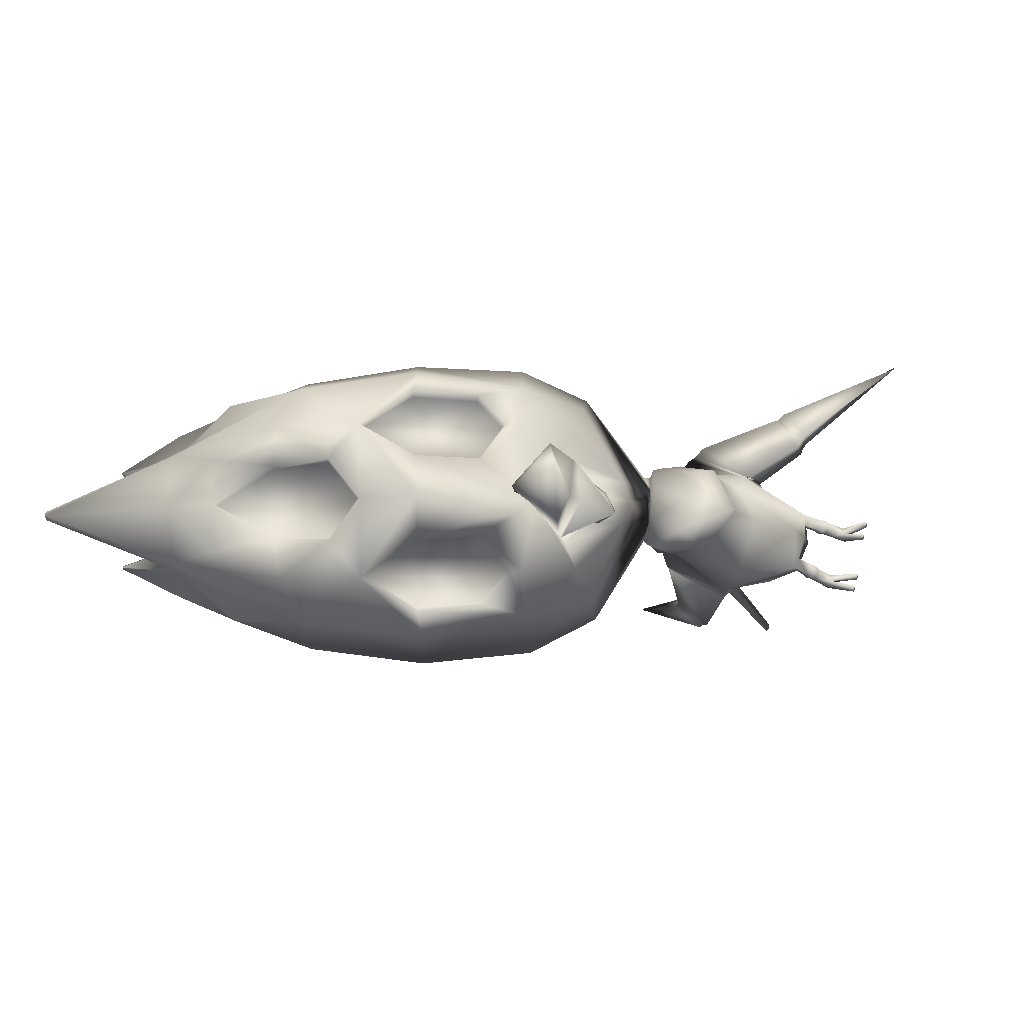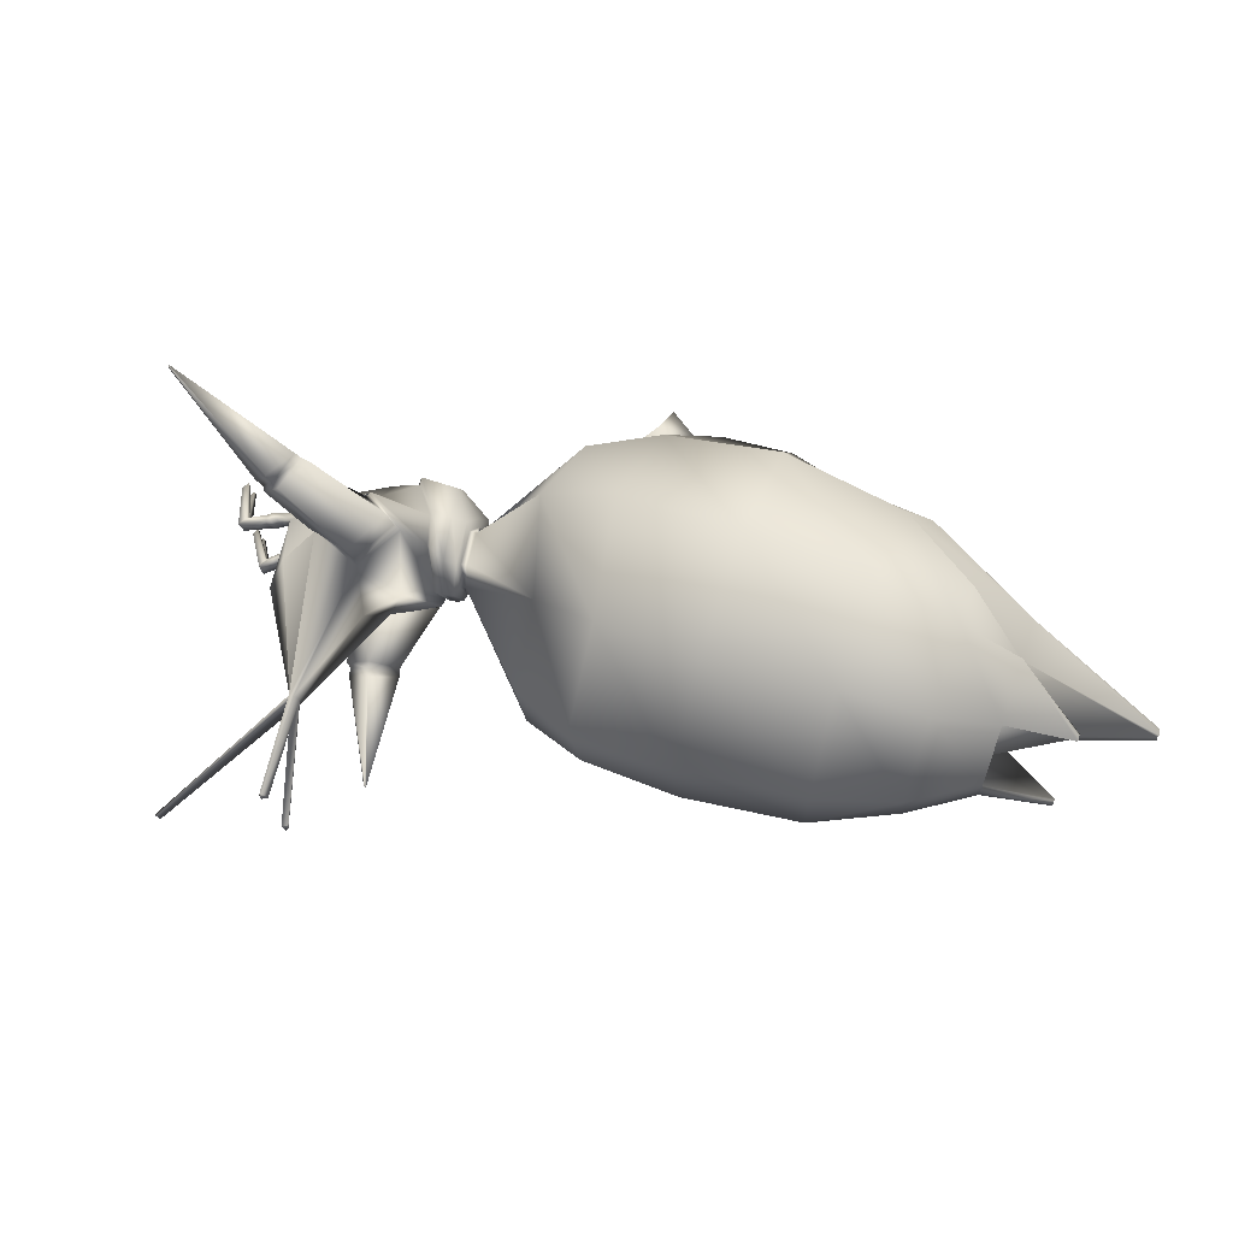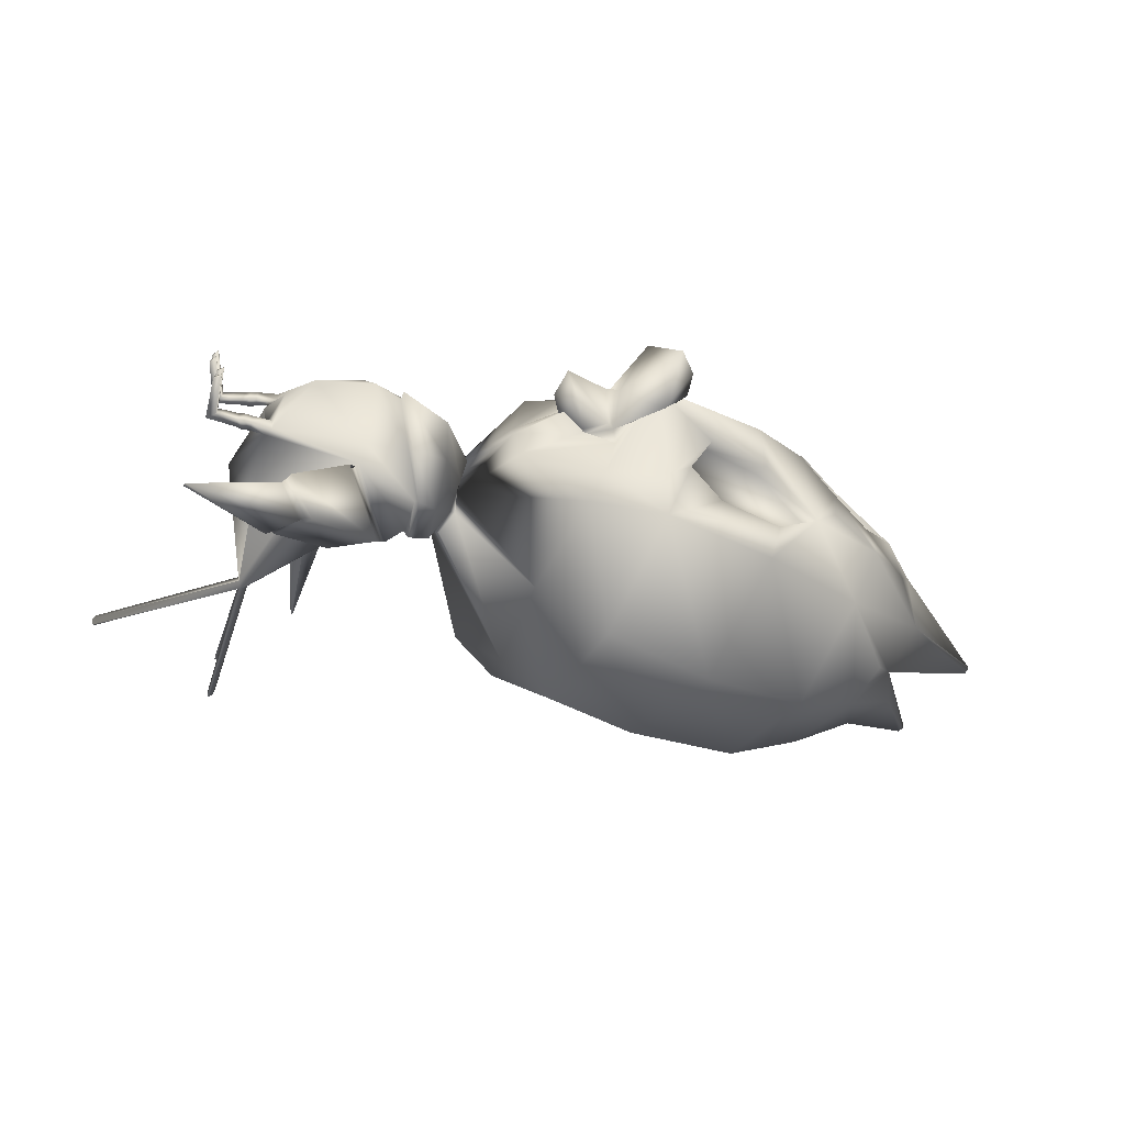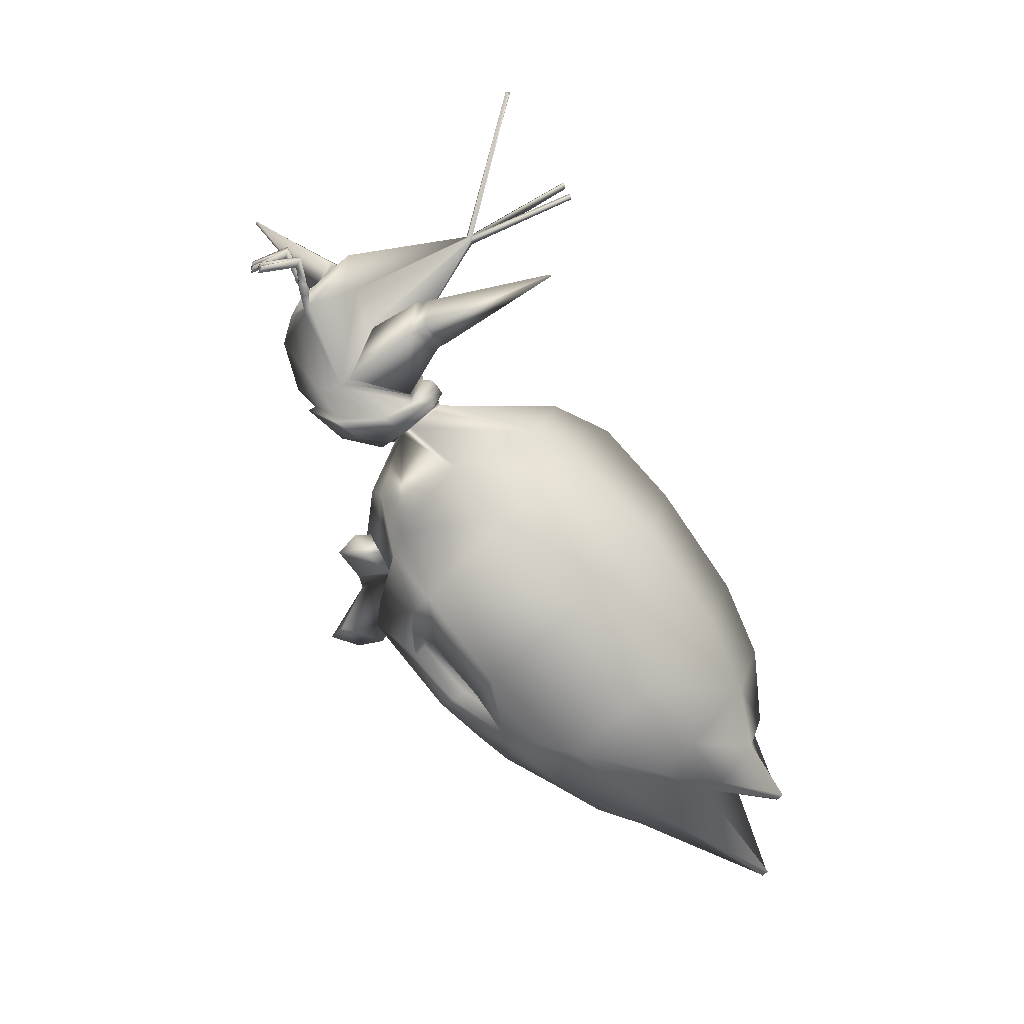
<metadata>
{"format":"obj","ext":"obj","renderer":"f3d","projection":"perspective","resolution":1024,"background":"white","views":[{"elev":-11.8,"azim":-37.2,"up":"+Y"},{"elev":57.4,"azim":165.7,"up":"+Y"},{"elev":36.3,"azim":167.2,"up":"+Z"},{"elev":-79.8,"azim":97.6,"up":"+Y"}]}
</metadata>
<code>
o pollo_blenderin:Mesh
v -5.197 0.6116 -3.342
v -5.229 0.6058 -3.301
v -5.231 0.633 -3.299
v -5.2 0.6434 -3.346
v 1.407 0.2034 -2.049
v 1.418 0.2046 -2.04
v 1.415 0.1657 -2.016
v 1.403 0.1656 -2.036
v 0.6325 0.7269 -2.39
v 0.6584 0.7718 -2.385
v 0.6827 0.7805 -2.381
v 0.6781 0.7168 -2.383
v 0.682 2.014 0.2723
v 0.6903 2.014 0.253
v 0.6827 2.023 0.2523
v 0.3431 0.6819 0.179
v 0.3347 0.6488 0.1748
v 0.3843 0.6386 0.1556
v 0.3948 0.6717 0.1589
v 0.367 0.5702 0.1469
v 0.3174 0.5805 0.1661
v 0.309 0.5477 0.1619
v 0.3571 0.5386 0.1436
v 0.4589 0.6174 -0.1415
v 0.3931 0.631 -0.116
v 0.3819 0.5875 -0.1215
v 0.4457 0.5754 -0.1457
v 0.4043 0.6748 -0.1104
v 0.4728 0.6614 -0.137
v -4.507 1.06 -3.461
v -4.527 1.047 -3.431
v -4.542 1.055 -3.408
v -4.53 1.072 -3.427
v -4.058 1.112 -3.252
v -3.996 0.8977 -3.335
v -4.353 1.1 -2.814
v -4.288 1.31 -2.914
v -4.566 1.026 -2.485
v -4.138 0.6843 -3.107
v -2.006 0.5159 -0.1949
v -1.892 0.5743 -0.3374
v -1.993 0.7008 -0.3241
v -2.036 0.6873 -0.3162
v -2.84 0.709 -0.2183
v -2.748 0.7511 -0.002031
v -2.566 0.9976 -0.2807
v -2.818 0.6632 -0.4211
v -2.342 0.6347 -0.3267
v -2.221 0.9452 -0.432
v -2.652 0.6006 -0.5677
v -0.8215 0.679 -0.1631
v -0.8144 1 -0.3691
v -0.8375 1.037 -0.3363
v -0.8444 0.679 -0.1056
v -0.7547 1.085 -0.9363
v -0.7469 0.7547 -1.058
v -0.7447 0.7669 -1.119
v -0.763 1.113 -0.9827
v 0.3054 0.5512 -1.602
v 0.3387 0.6069 -1.596
v 0.3707 0.6183 -1.591
v 0.3654 0.538 -1.593
v 0.3671 0.5639 -1.563
v -4.11 1.487 -2.416
v -3.916 1.525 -2.687
v -3.676 0.5836 -1.201
v -3.818 0.8817 -1.396
v -4.078 0.854 -1.74
v -4.371 0.5896 -2.087
v -3.888 0.8756 -1.281
v -4.156 0.8506 -1.631
v -2.05 0.8511 -0.5049
v -2.202 0.9096 -0.4036
v -2.036 0.8253 -0.482
v -3.39 0.581 -0.8343
v -3.346 0.9134 -0.9245
v -3.651 1.182 -1.249
v -3.714 0.5739 -1.113
v -3.28 1.45 -1.06
v -3.171 1.642 -1.17
v -3.857 1.522 -1.759
v -2.707 1.2 -0.6429
v -2.862 1.427 -0.7926
v -2.802 1.408 -0.8856
v -2.649 1.17 -0.7334
v -3.221 1.431 -1.153
v -3.593 1.153 -1.34
v -2.939 0.8978 -0.6615
v -2.882 0.8568 -0.7405
v -3.289 0.8737 -1.013
v -1.302 1.515 -1.822
v -1.099 0.868 -2.088
v -1.357 0.875 -2.484
v -1.621 1.619 -2.143
v -1.517 1.672 -1.122
v -1.961 1.911 -1.409
v -2.625 0.5629 -0.3916
v -2.229 0.9836 -0.5209
v -3.574 1.298 -3.186
v -3.346 0.7783 -3.47
v -3.918 0.7277 -3.443
v -1.949 0.8548 -2.894
v -2.215 1.611 -2.575
v -2.667 1.943 -1.902
v -1.937 1.44 -0.648
v -2.456 1.548 -0.7648
v -4.64 0.5859 -2.348
v -4.467 0.5756 -2.007
v -4.449 0.9323 -2.068
v -0.47 1.047 -0.3839
v 0.1099 0.7548 -0.261
v 0.2206 0.8527 -0.6514
v -0.0321 1.07 -0.6254
v -0.5432 0.9044 -0.3248
v -0.6674 0.617 -0.0565
v -0.2749 0.5698 -0.005125
v 0.05343 0.764 -0.2128
v -0.5247 0.6964 -1.03
v -0.5882 1.258 -0.8914
v -0.2581 1.056 -0.9655
v -0.2415 0.6399 -1.1
v 0.3491 0.5065 -0.6216
v 0.3683 0.5367 -1.581
v -0.04646 1.589 -0.3843
v 0.03214 1.388 -0.2096
v 0.06972 1.437 -0.1938
v -0.007511 1.637 -0.3676
v 0.2452 1.389 -0.3941
v 0.2831 1.437 -0.3773
v 0.1736 1.535 -0.4869
v 0.2121 1.592 -0.4682
v -0.4462 1.057 -0.399
v -0.5555 1.288 -0.8564
v -0.03582 1.089 -0.6289
v -0.246 1.108 -0.9416
v 0.09561 0.6686 -0.2516
v 0.07142 0.5232 -0.2038
v 0.04 0.6779 -0.2105
v -0.06896 0.5472 -0.09724
v 0.1591 0.6457 -0.1774
v 0.18 0.731 -0.1678
v 0.1771 0.6486 -0.233
v 0.1989 0.7337 -0.228
v -4.023 0.7072 -3.284
v -2.036 0.8502 -0.4883
v -1.939 0.6727 -0.5416
v -1.939 0.6739 -0.4194
v -1.923 0.6594 -0.5323
v -2.243 0.602 -0.3179
v -2.765 0.8158 -3.307
v -2.989 1.553 -2.973
v -3.409 1.78 -2.394
v 0.2015 0.6266 -0.1653
v 0.226 0.7262 -0.1534
v 0.2453 0.7295 -0.2215
v 0.2195 0.6303 -0.2278
v 0.2642 0.7103 -0.1485
v 0.2435 0.6239 -0.1588
v 0.28 0.7126 -0.2032
v 0.2579 0.6267 -0.209
v 0.3537 0.6379 -0.1839
v 0.3428 0.6035 -0.1804
v 0.3262 0.6022 -0.1365
v 0.3373 0.6469 -0.131
v 0.153 1.512 -0.5327
v -0.09294 1.572 -0.4155
v 0.2437 1.344 -0.4165
v -0.00554 1.33 -0.2128
v -0.5198 1.355 -0.809
v -0.2064 1.202 -0.9228
v 0.002588 1.114 -0.6219
v -0.4116 1.045 -0.3856
v -1.203 0.7851 -0.7115
v -1.142 0.9194 -0.7678
v -1.144 0.9109 -0.81
v -1.208 0.777 -0.7496
v -1.101 1.037 -0.8905
v -1.064 1.04 -0.8631
v -0.9518 0.9698 -1.071
v -0.997 0.9667 -1.082
v -0.9598 0.8084 -1.155
v -0.9146 0.8024 -1.147
v -1.119 0.7745 -0.3294
v -1.067 1.009 -0.4722
v -1.164 0.9331 -0.7057
v -1.238 0.7968 -0.6414
v -1.052 1.102 -0.8297
v -0.9595 1.128 -0.7799
v -0.8383 1.041 -1.059
v -0.9189 1.012 -1.087
v -0.8635 0.7941 -1.188
v -0.7998 0.7803 -1.159
v -1.611 0.8826 -0.5701
v -1.573 0.7255 -0.5156
v -2.106 1.2 -0.5842
v -2.559 1.189 -0.6832
v -0.8212 1.097 -0.7093
v -0.8385 1.13 -0.6898
v -4.133 1.146 -1.635
v -3.838 1.027 -1.332
v -5.195 0.5805 -3.35
v -5.226 0.5788 -3.303
v 1.386 0.129 -2.036
v 1.395 0.1253 -2.026
v 0.5505 0.3425 -2.411
v 0.5961 0.3324 -2.404
v 0.5744 0.2726 -2.409
v 0.5557 0.2907 -2.412
v -0.006383 0.2111 -2.186
v -0.002051 0.2217 -2.175
v 0.006642 0.2139 -2.175
v 0.3166 0.1311 0.04844
v 0.3618 0.1242 0.01564
v 0.3687 0.1578 0.02234
v 0.3249 0.164 0.05373
v 0.3863 0.2258 0.03318
v 0.3929 0.2578 0.03957
v 0.3508 0.2646 0.06982
v 0.3425 0.2319 0.06457
v 0.3887 0.2402 -0.2727
v 0.3306 0.2483 -0.2311
v 0.3416 0.2916 -0.2241
v 0.3974 0.2826 -0.2643
v 0.3195 0.2047 -0.2381
v 0.3795 0.1956 -0.2816
v -4.443 0.3073 -3.516
v -4.464 0.2867 -3.484
v -4.478 0.2985 -3.464
v -4.464 0.3123 -3.485
v -3.99 0.3017 -3.311
v -3.965 0.5334 -3.362
v -4.277 0.2 -2.88
v -4.178 0.02126 -3.009
v -4.495 0.1893 -2.547
v -2.039 0.4839 -0.3965
v -1.994 0.4754 -0.4169
v -2.601 0.3922 -0.1478
v -2.213 0.3641 -0.6347
v -0.9314 0.381 -0.3383
v -0.9032 0.4038 -0.3543
v -0.8648 0.4784 -0.9563
v -0.861 0.4612 -1.014
v 0.313 0.4866 -1.602
v 0.3375 0.4627 -1.599
v 0.3557 0.5106 -1.566
v -3.773 -0.1591 -2.81
v -3.967 -0.1935 -2.539
v -4.033 0.3307 -1.778
v -3.768 0.2972 -1.439
v -4.11 0.3051 -1.671
v -2.046 0.4857 -0.5445
v -2.034 0.5008 -0.6072
v -2.196 0.3773 -0.5999
v -3.552 0.01159 -1.335
v -3.292 0.2775 -0.9712
v -3.69 -0.2859 -1.894
v -3 -0.368 -1.318
v -3.139 -0.2152 -1.182
v -2.61 0.06485 -0.7262
v -2.559 0.1161 -0.8109
v -2.673 -0.1193 -0.9978
v -2.727 -0.1609 -0.9092
v -3.084 -0.1736 -1.271
v -3.5 0.06288 -1.42
v -2.89 0.3227 -0.7056
v -2.842 0.3837 -0.7863
v -3.244 0.3385 -1.052
v -1.187 0.1642 -1.921
v -1.488 0.05541 -2.258
v -1.337 -0.1084 -1.251
v -1.74 -0.3775 -1.595
v -2.178 0.3366 -0.5959
v -3.48 0.1922 -3.267
v -2.081 0.02662 -2.692
v -2.462 -0.4708 -2.079
v -1.814 -0.03796 -0.7549
v -2.307 -0.2158 -0.9092
v -4.39 0.2397 -2.119
v -0.6311 0.102 -0.4555
v -0.2342 0.2197 -0.7023
v 0.08311 0.2723 -0.6631
v 0.01362 0.3035 -0.2861
v -0.6464 0.2248 -0.2641
v -0.04275 0.3131 -0.2379
v -0.4294 0.4057 -0.9867
v -0.7975 0.3446 -0.9691
v -0.4245 0.11 -1.253
v -0.405 0.1004 -1.313
v -0.2559 -0.08505 -1.174
v -0.2737 -0.07625 -1.114
v -0.06262 0.1117 -1.23
v -0.08097 0.1214 -1.17
v -0.1842 0.2126 -1.33
v -0.2032 0.2221 -1.27
v -0.7848 0.334 -0.9536
v -0.6122 0.09372 -0.4917
v -0.2444 0.226 -0.7235
v -0.44 0.4034 -0.9708
v 0.03545 0.3866 -0.2673
v -0.02004 0.3964 -0.2262
v 0.08962 0.2721 -0.2304
v 0.112 0.3566 -0.2168
v 0.1162 0.3641 -0.2741
v 0.09409 0.2809 -0.2918
v -2.006 0.4957 -0.5143
v -2.858 0.01079 -3.086
v -3.226 -0.365 -2.551
v 0.161 0.3492 -0.2159
v 0.1346 0.2506 -0.2323
v 0.137 0.2617 -0.3022
v 0.1631 0.3587 -0.2804
v 0.1759 0.2463 -0.2365
v 0.1992 0.3315 -0.2225
v 0.1783 0.2554 -0.2927
v 0.2009 0.3393 -0.2743
v 0.2814 0.2811 -0.2832
v 0.2843 0.3077 -0.2235
v 0.2898 0.3137 -0.2697
v 0.2726 0.2634 -0.2307
v -0.2156 0.2638 -1.237
v -0.463 0.1365 -1.218
v -0.06676 0.1396 -1.125
v -0.2879 -0.08095 -1.046
v -0.4409 0.4257 -0.9779
v -0.786 0.3263 -0.9599
v -0.2172 0.2343 -0.7643
v -0.5733 0.05123 -0.5367
v -1.128 0.6401 -0.8294
v -1.146 0.6506 -0.7861
v -1.077 0.5334 -0.9263
v -1.071 0.5382 -0.8971
v -0.9816 0.6369 -1.106
v -0.9527 0.6278 -1.094
v -1.185 0.6557 -0.7236
v -1.109 0.5401 -0.4926
v -1.098 0.4833 -0.8695
v -1.048 0.4459 -0.818
v -0.942 0.5784 -1.115
v -0.896 0.5432 -1.084
v -1.586 0.5576 -0.5936
v -2.018 0.1573 -0.6614
v -2.467 0.1056 -0.7628
v -0.9396 0.4259 -0.7319
v -0.9603 0.3962 -0.7228
v -4.021 0.01682 -1.726
v -3.837 0.275 -1.325
v -3.763 0.1427 -1.397
f 1 2 3 4
f 5 6 7 8
f 9 10 11 12
f 13 14 15
f 16 17 18 19
f 20 21 22 23
f 24 25 21 20
f 25 26 22 21
f 26 27 23 22
f 27 24 20 23
f 28 25 17 16
f 25 24 18 17
f 24 29 19 18
f 29 28 16 19
f 30 31 32 33
f 34 35 31 30
f 35 36 32 31
f 36 37 33 32
f 38 36 4 3
f 36 39 1 4
f 40 41 42 43
f 44 45 46 47
f 48 49 46 45
f 49 50 47 46
f 51 52 53 54
f 55 56 57 58
f 59 60 10 9
f 60 61 11 10
f 61 62 12 11
f 61 63 6 5
f 62 61 5 8
f 36 64 65 37
f 66 67 68 69
f 70 71 68 67
f 72 49 73 74
f 62 59 9 12
f 75 76 77 78
f 77 79 80 81
f 82 83 84 85
f 83 79 86 84
f 79 77 87 86
f 88 82 85 89
f 77 76 90 87
f 76 88 89 90
f 91 92 93 94
f 95 91 94 96
f 97 50 49 98
f 99 100 101 34
f 65 99 34 37
f 94 93 102 103
f 96 94 103 104
f 105 95 96 106
f 107 108 109 38
f 106 96 104 80
f 110 111 112 113
f 114 115 116 117
f 118 119 120 121
f 113 112 63 61
f 112 122 123 63
f 121 120 60 59
f 120 113 61 60
f 124 125 126 127
f 125 128 129 126
f 128 130 131 129
f 130 124 127 131
f 119 110 132 133
f 110 113 134 132
f 113 120 135 134
f 120 119 133 135
f 111 136 137 122 112
f 136 138 139 137
f 110 114 117 111
f 117 116 139 138
f 138 140 141 117
f 138 136 142 140
f 136 111 143 142
f 111 117 141 143
f 39 36 35 144
f 144 35 34 101
f 37 34 30 33
f 2 107 38 3
f 98 49 72 145
f 145 72 146 147
f 146 72 74 148
f 49 48 149 73
f 103 102 150 151
f 104 103 151 152
f 80 104 152 81
f 153 154 141 140
f 143 141 154 155
f 142 143 155 156
f 140 142 156 153
f 157 154 153 158
f 155 154 157 159
f 156 155 159 160
f 153 156 160 158
f 159 157 28 29
f 161 159 29 24
f 158 160 162 163
f 164 157 158 163
f 165 166 124 130
f 167 165 130 128
f 168 167 128 125
f 166 168 125 124
f 131 127 13 15
f 129 131 15 14
f 126 129 14 13
f 127 126 13
f 135 133 169 170
f 134 135 170 171
f 132 134 171 172
f 133 132 172 169
f 170 169 166 165
f 171 170 165 167
f 172 171 167 168
f 169 172 168 166
f 173 174 175 176
f 177 175 174 178
f 178 179 180 177
f 181 180 179 182
f 183 184 185 186
f 187 185 184 188
f 188 189 190 187
f 191 190 189 192
f 73 149 40 43
f 74 73 43 42
f 148 74 42 41
f 175 193 194 176
f 105 195 193 175
f 195 196 97 98
f 115 114 52 51
f 197 52 114 110
f 110 119 55 197
f 56 55 119 118
f 174 173 186 185
f 178 174 185 187
f 52 197 198 53
f 197 55 58 198
f 179 178 187 190
f 182 179 190 191
f 54 53 184 183
f 188 184 53 198
f 198 58 189 188
f 192 189 58 57
f 63 123 7 6
f 95 105 175 177
f 91 95 177 180
f 181 92 91 180
f 106 80 79 83
f 87 85 84 86
f 89 85 87 90
f 199 81 38 109
f 71 199 109 108
f 70 200 199 71
f 70 78 77 200
f 77 81 199 200
f 106 83 82 196
f 97 88 76 75
f 196 82 88 97
f 106 196 195 105
f 193 195 98 145
f 194 193 145 147
f 162 161 24 27
f 163 162 27 26
f 25 164 163 26
f 160 159 161 162
f 25 28 157 164
f 81 152 65 64
f 152 151 99 65
f 151 150 100 99
f 81 64 36 38
f 1 201 202 2
f 203 8 7 204
f 205 206 207 208
f 209 210 211
f 212 213 214 215
f 216 217 218 219
f 220 216 219 221
f 221 219 218 222
f 222 218 217 223
f 223 217 216 220
f 224 212 215 221
f 221 215 214 220
f 220 214 213 225
f 225 213 212 224
f 226 227 228 229
f 230 226 229 231
f 231 229 228 232
f 232 228 227 233
f 234 202 201 232
f 232 201 1 39
f 40 235 236 41
f 44 47 237 45
f 48 45 237 238
f 238 237 47 50
f 51 54 239 240
f 241 242 57 56
f 59 205 208 243
f 243 208 207 244
f 244 207 206 62
f 244 203 204 245
f 62 8 203 244
f 232 233 246 247
f 66 69 248 249
f 108 250 248 69
f 251 252 253 238
f 62 206 205 59
f 75 78 254 255
f 254 256 257 258
f 259 260 261 262
f 262 261 263 258
f 258 263 264 254
f 265 266 260 259
f 254 264 267 255
f 255 267 266 265
f 268 269 93 92
f 270 271 269 268
f 97 272 238 50
f 273 230 101 100
f 246 233 230 273
f 269 274 102 93
f 271 275 274 269
f 276 277 271 270
f 107 234 278 108
f 277 257 275 271
f 279 280 281 282
f 283 284 116 115
f 118 121 285 286
f 280 244 245 281
f 281 245 123 122
f 121 59 243 285
f 285 243 244 280
f 287 288 289 290
f 290 289 291 292
f 292 291 293 294
f 294 293 288 287
f 286 295 296 279
f 279 296 297 280
f 280 297 298 285
f 285 298 295 286
f 282 281 122 137 299
f 299 137 139 300
f 279 282 284 283
f 284 300 139 116
f 300 284 301 302
f 300 302 303 299
f 299 303 304 282
f 282 304 301 284
f 39 144 231 232
f 144 101 230 231
f 233 227 226 230
f 2 202 234 107
f 272 305 251 238
f 305 147 146 251
f 146 148 252 251
f 238 253 149 48
f 274 306 150 102
f 275 307 306 274
f 257 256 307 275
f 308 302 301 309
f 304 310 309 301
f 303 311 310 304
f 302 308 311 303
f 312 313 308 309
f 310 314 312 309
f 311 315 314 310
f 308 313 315 311
f 314 225 224 312
f 316 220 225 314
f 313 317 318 315
f 319 317 313 312
f 320 294 287 321
f 322 292 294 320
f 323 290 292 322
f 321 287 290 323
f 293 210 209 288
f 291 211 210 293
f 289 209 211 291
f 288 209 289
f 298 324 325 295
f 297 326 324 298
f 296 327 326 297
f 295 325 327 296
f 324 320 321 325
f 326 322 320 324
f 327 323 322 326
f 325 321 323 327
f 173 176 328 329
f 330 331 329 328
f 331 330 332 333
f 181 182 333 332
f 183 186 334 335
f 336 337 335 334
f 337 336 338 339
f 191 192 339 338
f 253 235 40 149
f 252 236 235 253
f 148 41 236 252
f 328 176 194 340
f 276 328 340 341
f 341 272 97 342
f 115 51 240 283
f 343 279 283 240
f 279 343 241 286
f 56 118 286 241
f 329 334 186 173
f 331 336 334 329
f 240 239 344 343
f 343 344 242 241
f 333 338 336 331
f 182 191 338 333
f 54 183 335 239
f 337 344 239 335
f 344 337 339 242
f 192 57 242 339
f 245 204 7 123
f 270 330 328 276
f 268 332 330 270
f 181 332 268 92
f 277 262 258 257
f 264 263 261 260
f 266 267 264 260
f 345 278 234 256
f 250 108 278 345
f 346 250 345 347
f 346 347 254 78
f 254 347 345 256
f 277 342 259 262
f 97 75 255 265
f 342 97 265 259
f 277 276 341 342
f 340 305 272 341
f 194 147 305 340
f 318 223 220 316
f 317 222 223 318
f 221 222 317 319
f 315 318 316 314
f 221 319 312 224
f 256 247 246 307
f 307 246 273 306
f 306 273 100 150
f 256 234 232 247
f 78 70 67 66
f 346 78 66 249
f 250 346 249 248
f 71 108 69 68

</code>
